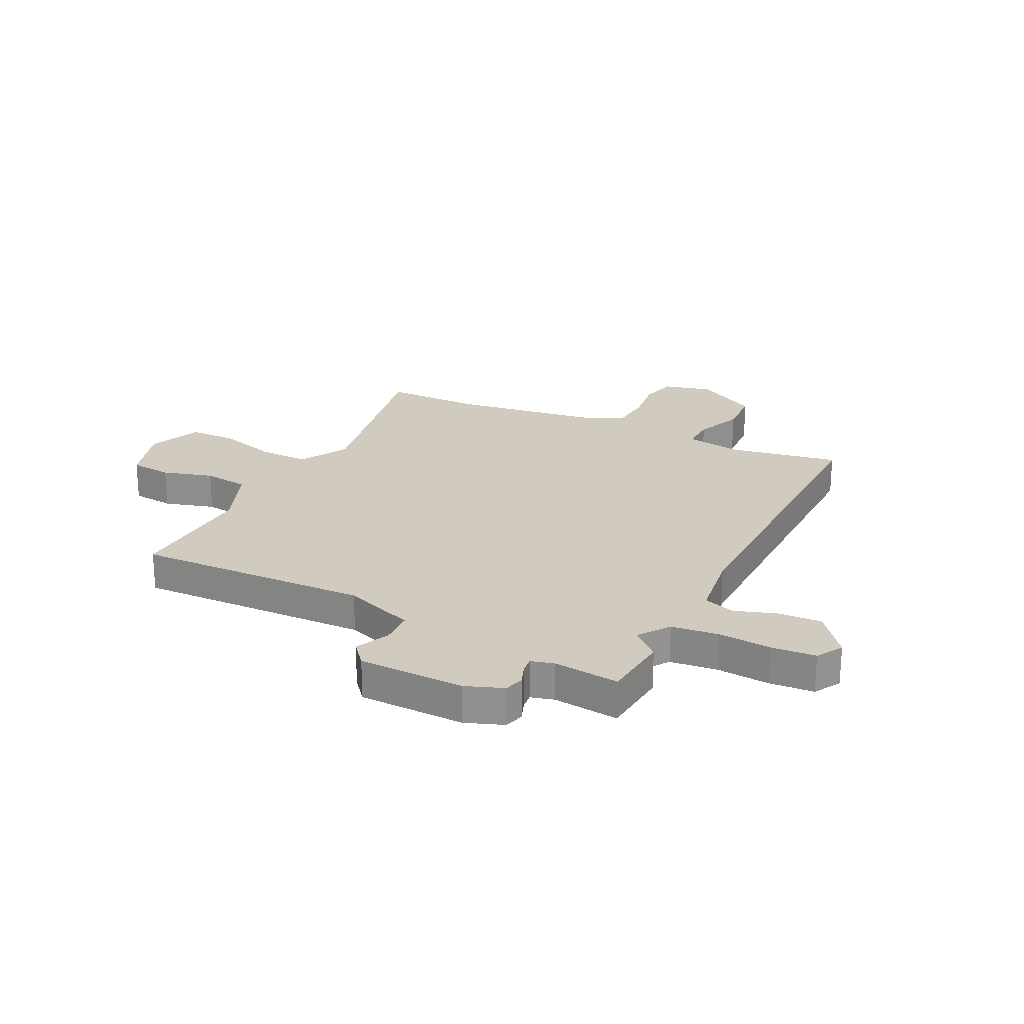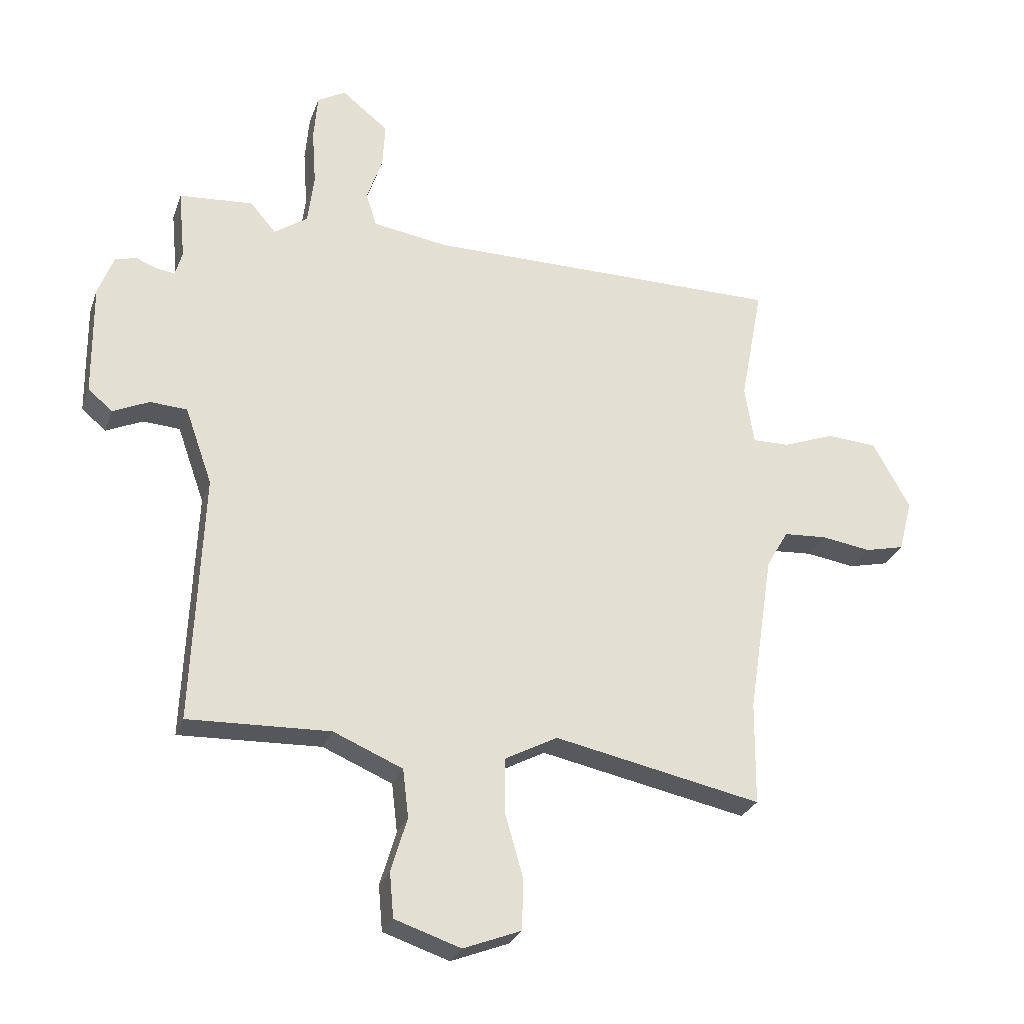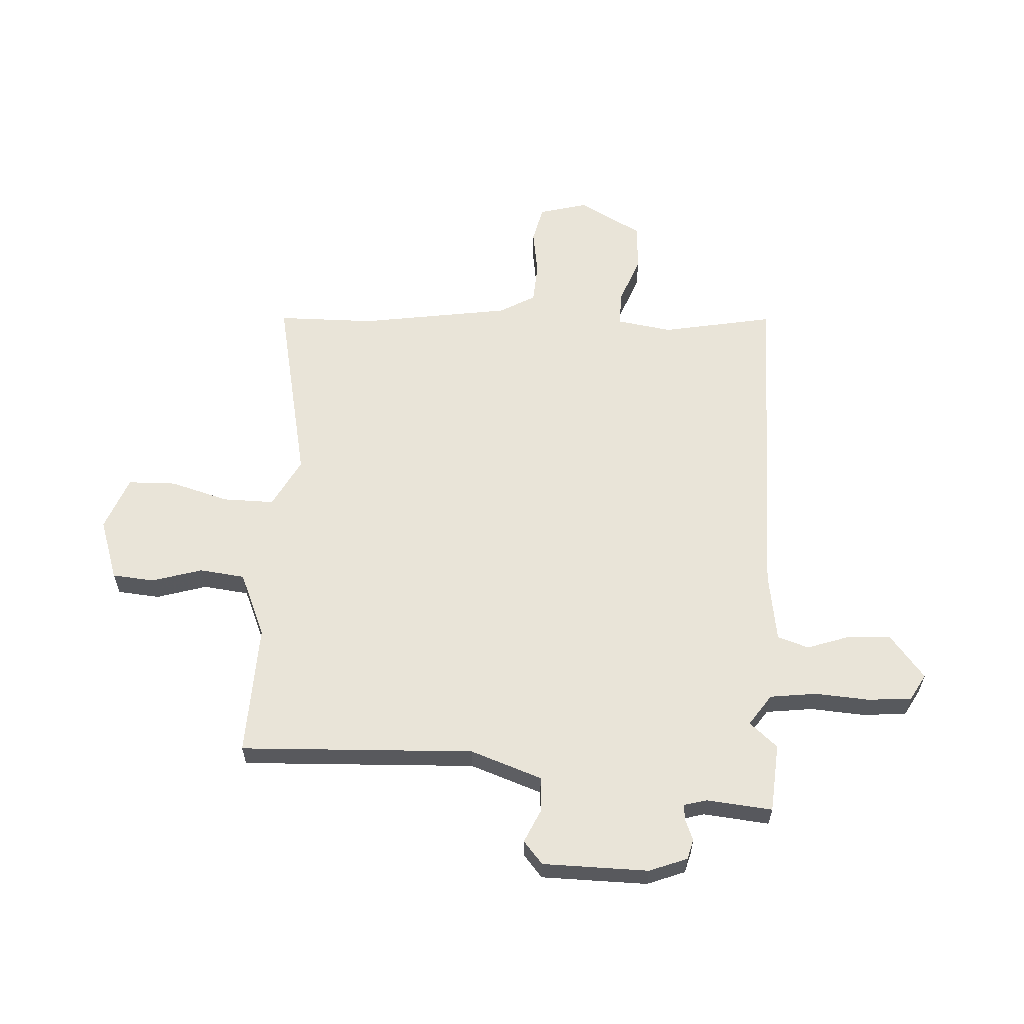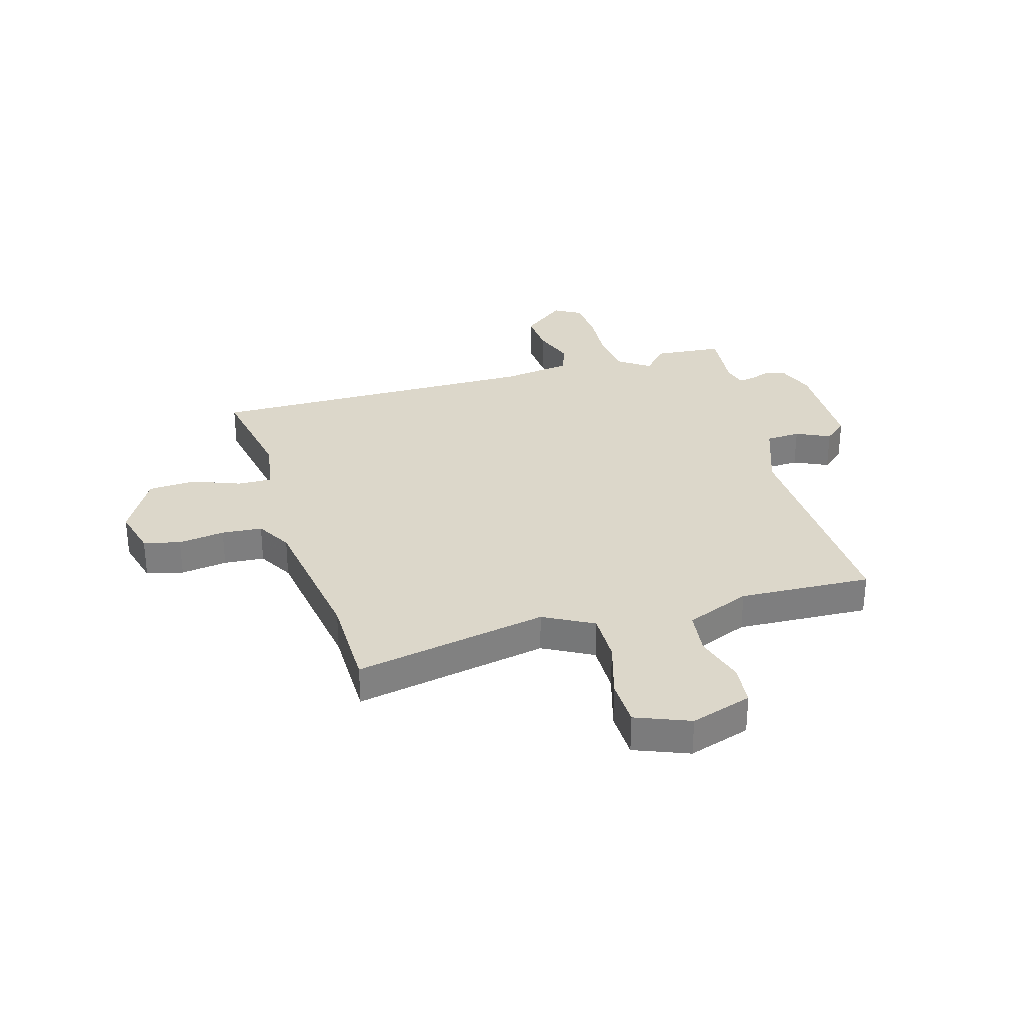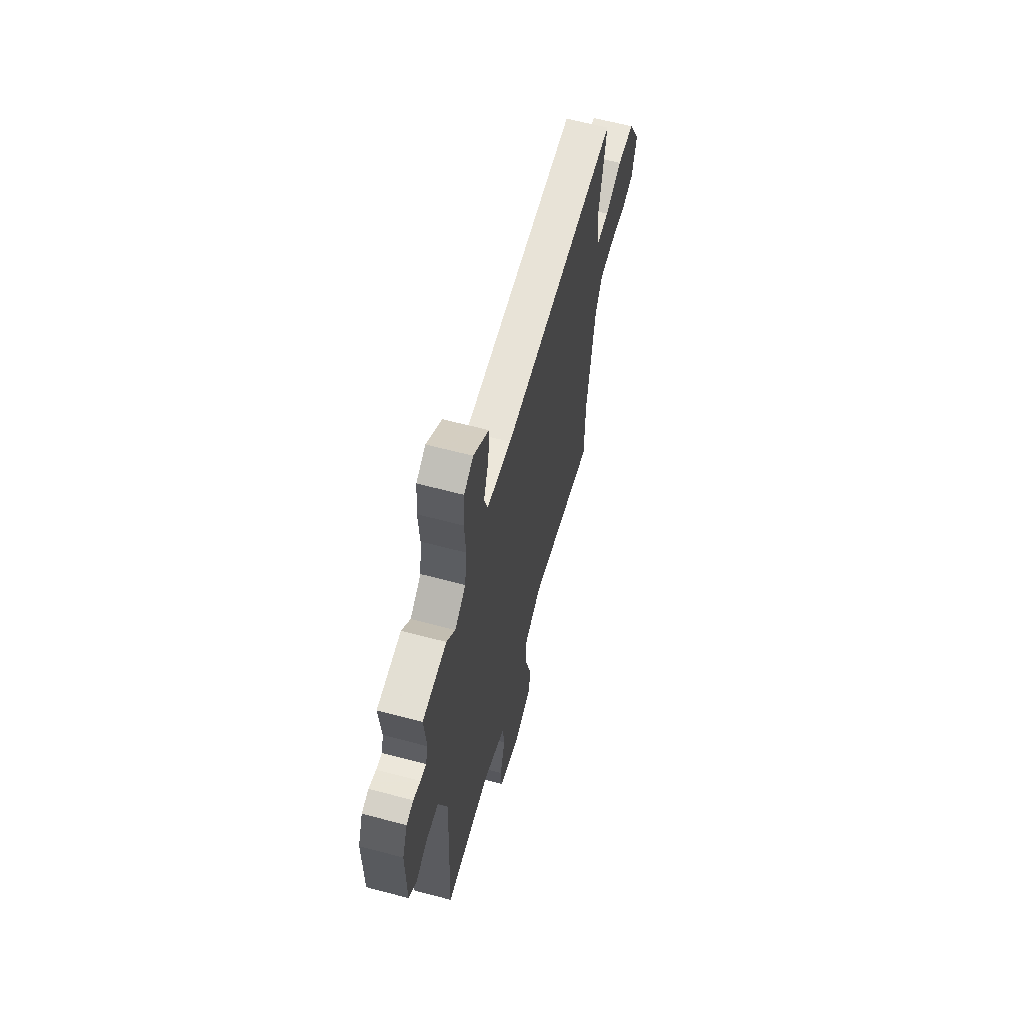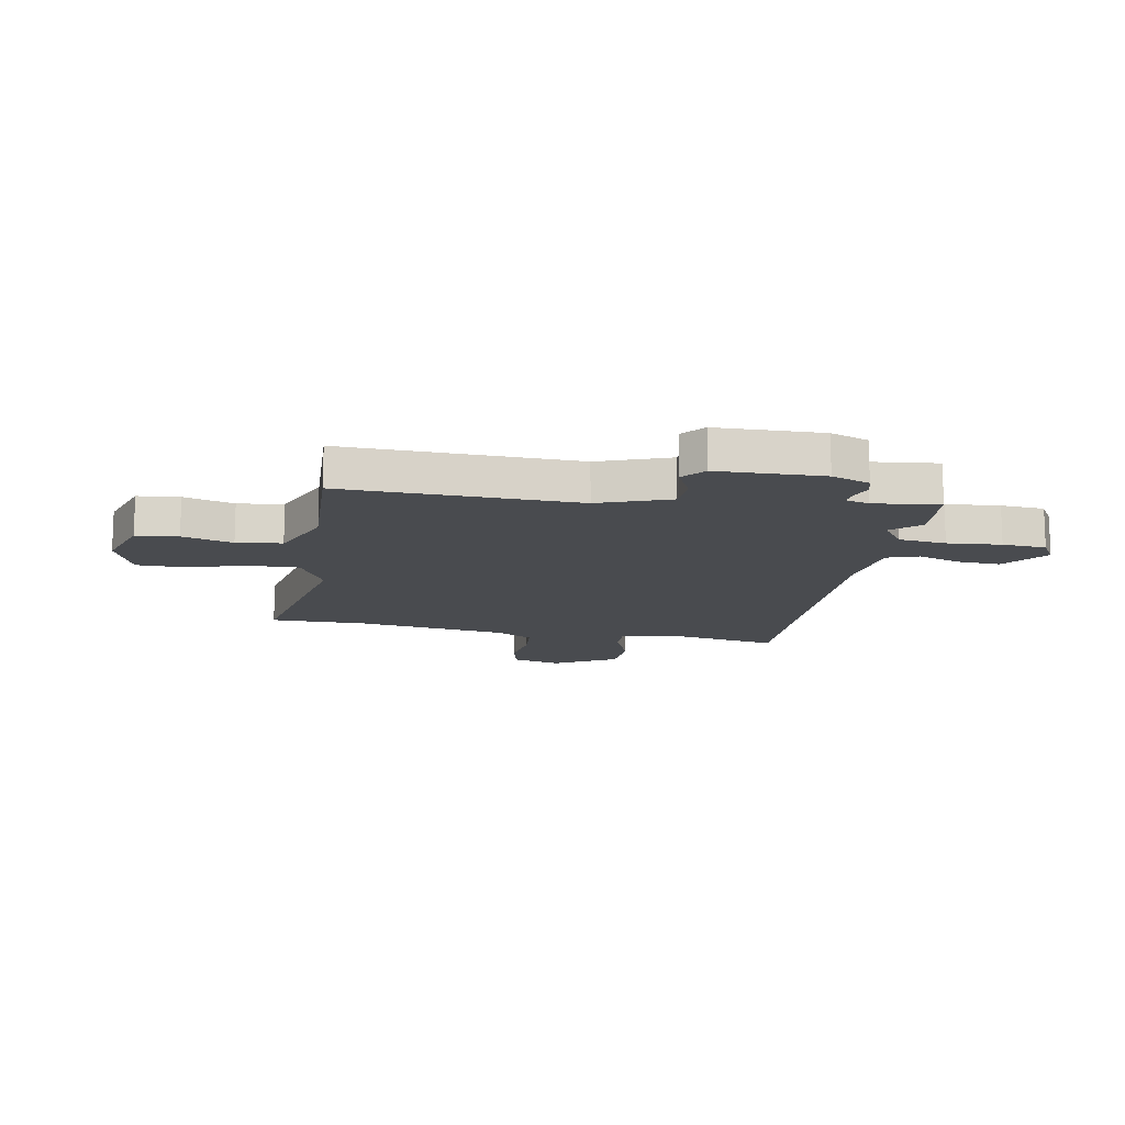
<metadata>
{"format":"obj","ext":"obj","renderer":"f3d","projection":"perspective","resolution":1024,"background":"white","views":[{"elev":23.4,"azim":-63.0,"up":"+Y"},{"elev":-27.6,"azim":-17.4,"up":"+Z"},{"elev":60.2,"azim":-86.8,"up":"+Y"},{"elev":30.8,"azim":164.2,"up":"+Y"},{"elev":62.4,"azim":-74.9,"up":"+Z"},{"elev":-13.8,"azim":-99.6,"up":"+Y"}]}
</metadata>
<code>
v 0.554 0.07 0.488
v 0.515 0.07 0.282
v 0.531 0.07 0.179
v 0.595 0.07 0.18
v 0.684 0.07 0.214
v 0.772 0.07 0.208
v 0.836 0.07 0.091
v 0.812 0.07 0.001
v 0.744 0.07 -0.015
v 0.658 0.07 -0.002
v 0.583 0.07 -0.007
v 0.545 0.07 -0.073
v 0.502 0.07 -0.352
v 0.5 0.07 -0.532
v 0.142 0.07 -0.458
v 0.05 0.07 -0.507
v 0.051 0.07 -0.602
v 0.082 0.07 -0.71
v 0.08 0.07 -0.799
v -0.02 0.07 -0.838
v -0.134 0.07 -0.8
v -0.141 0.07 -0.722
v -0.113 0.07 -0.629
v -0.123 0.07 -0.545
v -0.243 0.07 -0.494
v -0.488 0.07 -0.503
v -0.47 0.07 -0.07
v -0.517 0.07 0.063
v -0.581 0.07 0.067
v -0.644 0.07 0.038
v -0.686 0.07 0.074
v -0.688 0.07 0.27
v -0.661 0.07 0.34
v -0.624 0.07 0.35
v -0.586 0.07 0.335
v -0.556 0.07 0.331
v -0.544 0.07 0.374
v -0.556 0.07 0.496
v -0.428 0.07 0.506
v -0.383 0.07 0.454
v -0.325 0.07 0.494
v -0.314 0.07 0.581
v -0.321 0.07 0.681
v -0.314 0.07 0.762
v -0.265 0.07 0.79
v -0.184 0.07 0.725
v -0.189 0.07 0.645
v -0.216 0.07 0.567
v -0.197 0.07 0.509
v -0.067 0.07 0.489
v 0.554 0 0.488
v 0.515 0 0.282
v 0.531 0 0.179
v 0.595 0 0.18
v 0.684 0 0.214
v 0.772 0 0.208
v 0.836 0 0.091
v 0.812 0 0.001
v 0.744 0 -0.015
v 0.658 0 -0.002
v 0.583 0 -0.007
v 0.545 0 -0.073
v 0.502 0 -0.352
v 0.5 0 -0.532
v 0.142 0 -0.458
v 0.05 0 -0.507
v 0.051 0 -0.602
v 0.082 0 -0.71
v 0.08 0 -0.799
v -0.02 0 -0.838
v -0.134 0 -0.8
v -0.141 0 -0.722
v -0.113 0 -0.629
v -0.123 0 -0.545
v -0.243 0 -0.494
v -0.488 0 -0.503
v -0.47 0 -0.07
v -0.517 0 0.063
v -0.581 0 0.067
v -0.644 0 0.038
v -0.686 0 0.074
v -0.688 0 0.27
v -0.661 0 0.34
v -0.624 0 0.35
v -0.586 0 0.335
v -0.556 0 0.331
v -0.544 0 0.374
v -0.556 0 0.496
v -0.428 0 0.506
v -0.383 0 0.454
v -0.325 0 0.494
v -0.314 0 0.581
v -0.321 0 0.681
v -0.314 0 0.762
v -0.265 0 0.79
v -0.184 0 0.725
v -0.189 0 0.645
v -0.216 0 0.567
v -0.197 0 0.509
v -0.067 0 0.489
f 45 46 47 48
f 43 44 45 48
f 42 43 48 49
f 41 42 49
f 40 41 49 50
f 37 38 39 40
f 36 37 40 50
f 32 33 34 35
f 32 35 36
f 29 30 31 32
f 28 29 32 36
f 27 28 36 50
f 25 26 27 50
f 20 21 22 23
f 20 23 24
f 17 18 19 20
f 16 17 20 24
f 15 16 24 25
f 13 14 15
f 12 13 15 25
f 7 8 9 10
f 7 10 11
f 4 5 6 7
f 3 4 7 11
f 25 50 1 2
f 3 11 12 25
f 2 3 25
f 98 97 96 95
f 98 95 94 93
f 99 98 93 92
f 99 92 91
f 100 99 91 90
f 90 89 88 87
f 100 90 87 86
f 85 84 83 82
f 86 85 82
f 82 81 80 79
f 86 82 79 78
f 100 86 78 77
f 100 77 76 75
f 73 72 71 70
f 74 73 70
f 70 69 68 67
f 74 70 67 66
f 75 74 66 65
f 65 64 63
f 75 65 63 62
f 60 59 58 57
f 61 60 57
f 57 56 55 54
f 61 57 54 53
f 52 51 100 75
f 75 62 61 53
f 75 53 52
f 1 51 52 2
f 2 52 53 3
f 3 53 54 4
f 4 54 55 5
f 5 55 56 6
f 6 56 57 7
f 7 57 58 8
f 8 58 59 9
f 9 59 60 10
f 10 60 61 11
f 11 61 62 12
f 12 62 63 13
f 13 63 64 14
f 14 64 65 15
f 15 65 66 16
f 16 66 67 17
f 17 67 68 18
f 18 68 69 19
f 19 69 70 20
f 20 70 71 21
f 21 71 72 22
f 22 72 73 23
f 23 73 74 24
f 24 74 75 25
f 25 75 76 26
f 26 76 77 27
f 27 77 78 28
f 28 78 79 29
f 29 79 80 30
f 30 80 81 31
f 31 81 82 32
f 32 82 83 33
f 33 83 84 34
f 34 84 85 35
f 35 85 86 36
f 36 86 87 37
f 37 87 88 38
f 38 88 89 39
f 39 89 90 40
f 40 90 91 41
f 41 91 92 42
f 42 92 93 43
f 43 93 94 44
f 44 94 95 45
f 45 95 96 46
f 46 96 97 47
f 47 97 98 48
f 48 98 99 49
f 49 99 100 50
f 50 100 51 1

</code>
